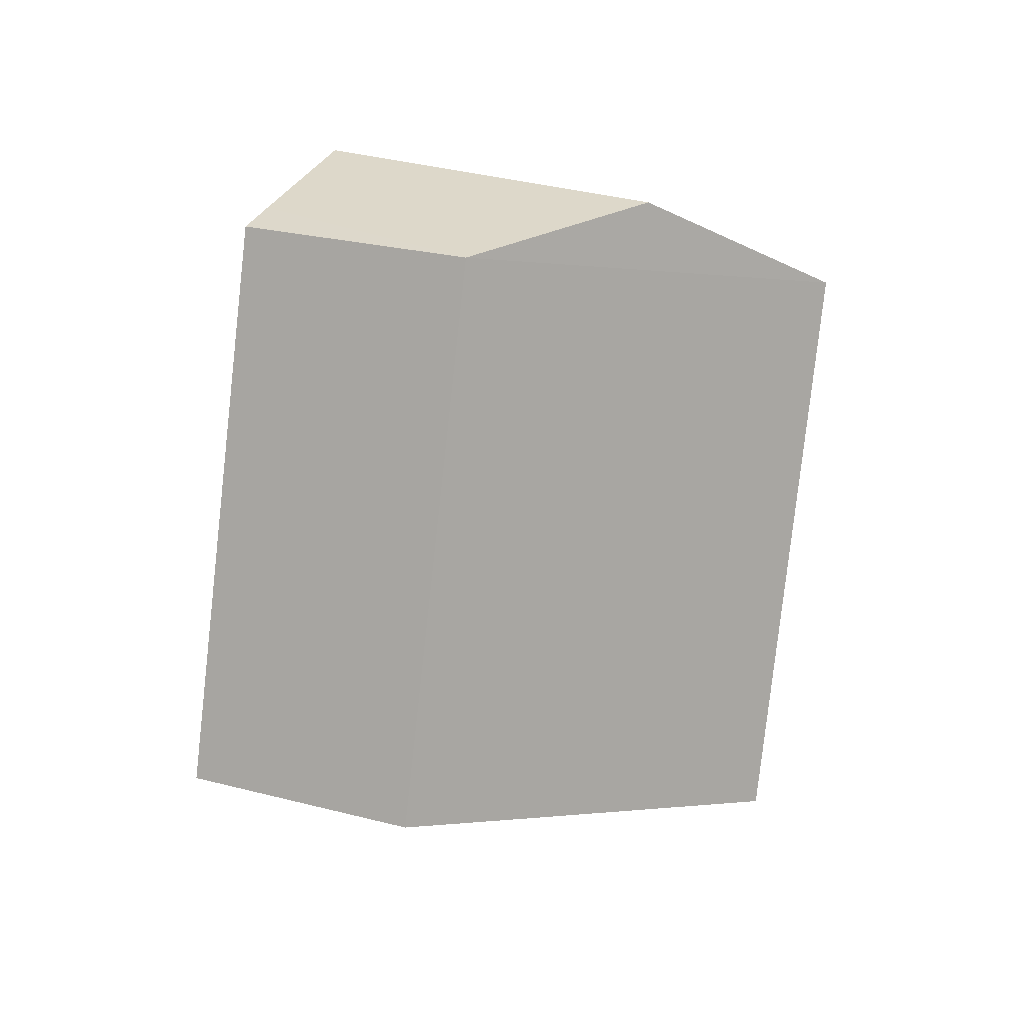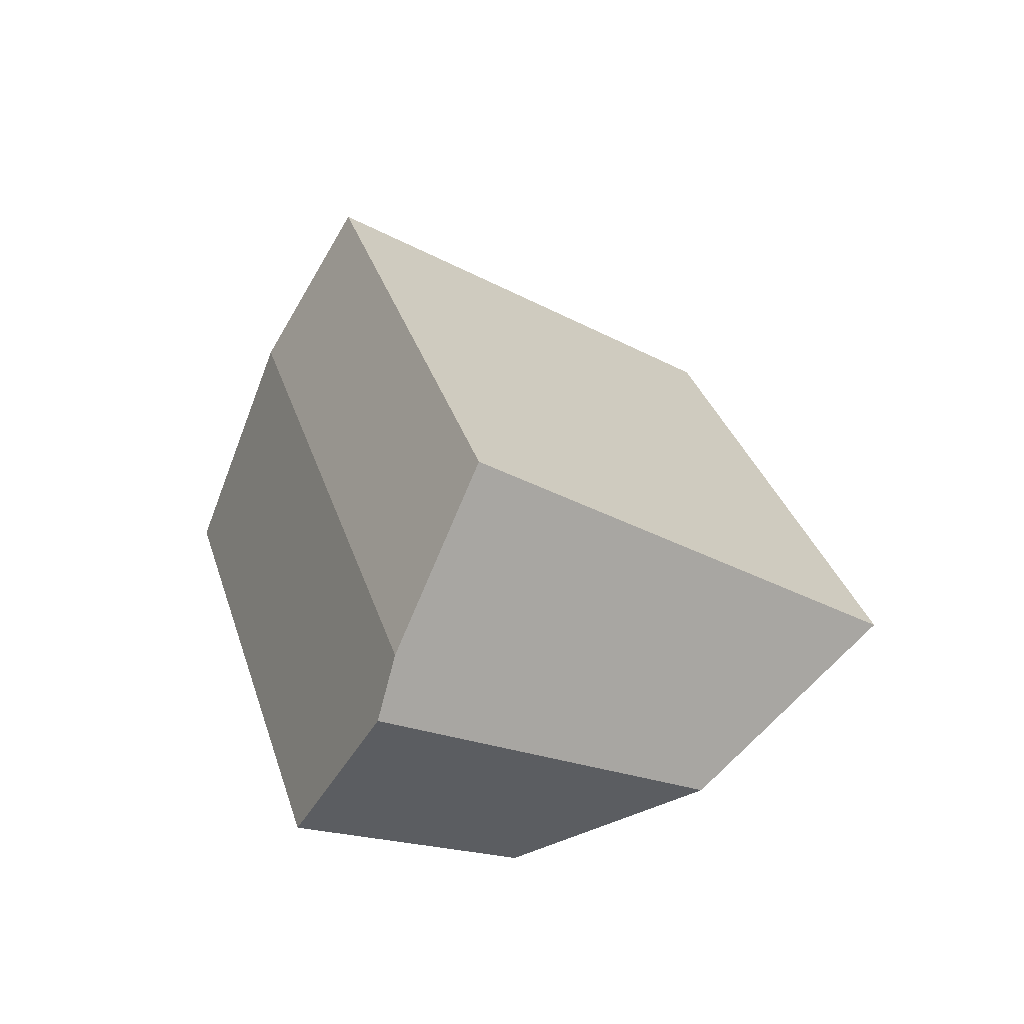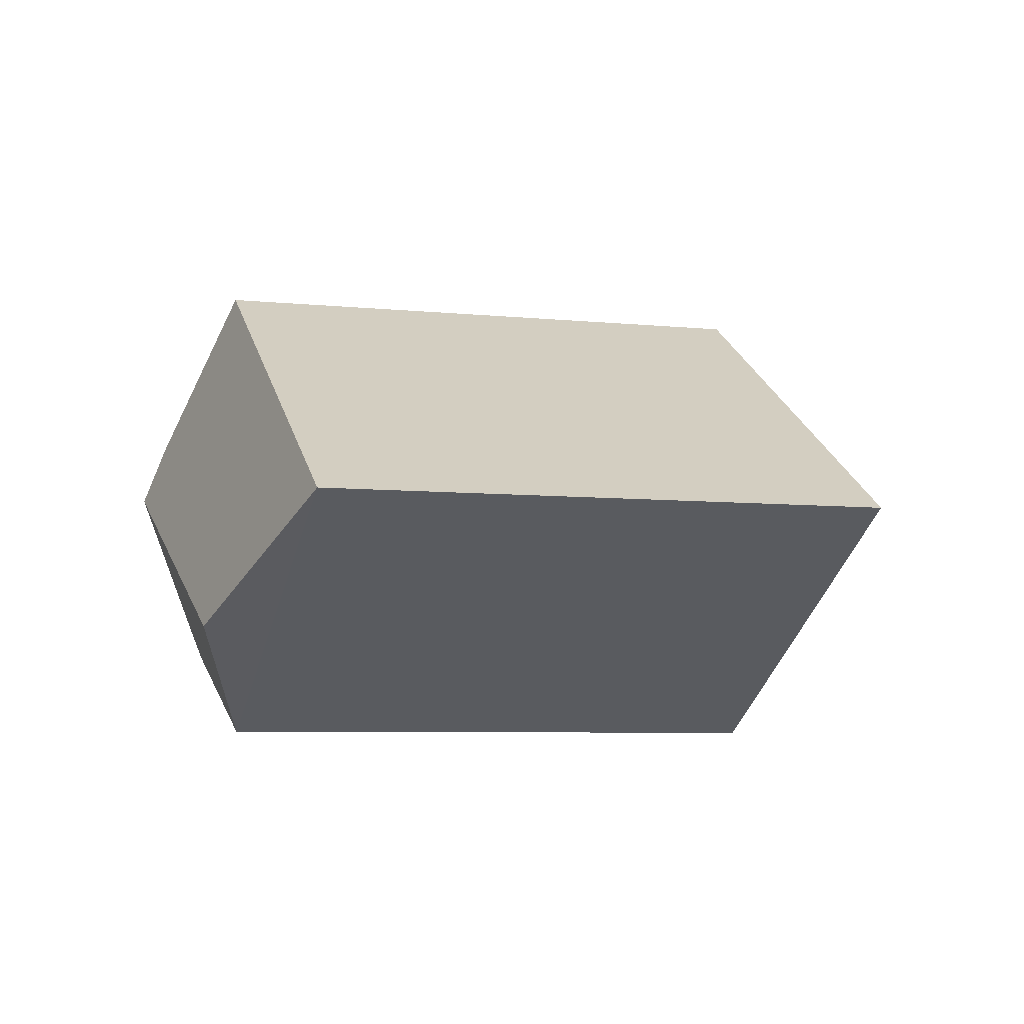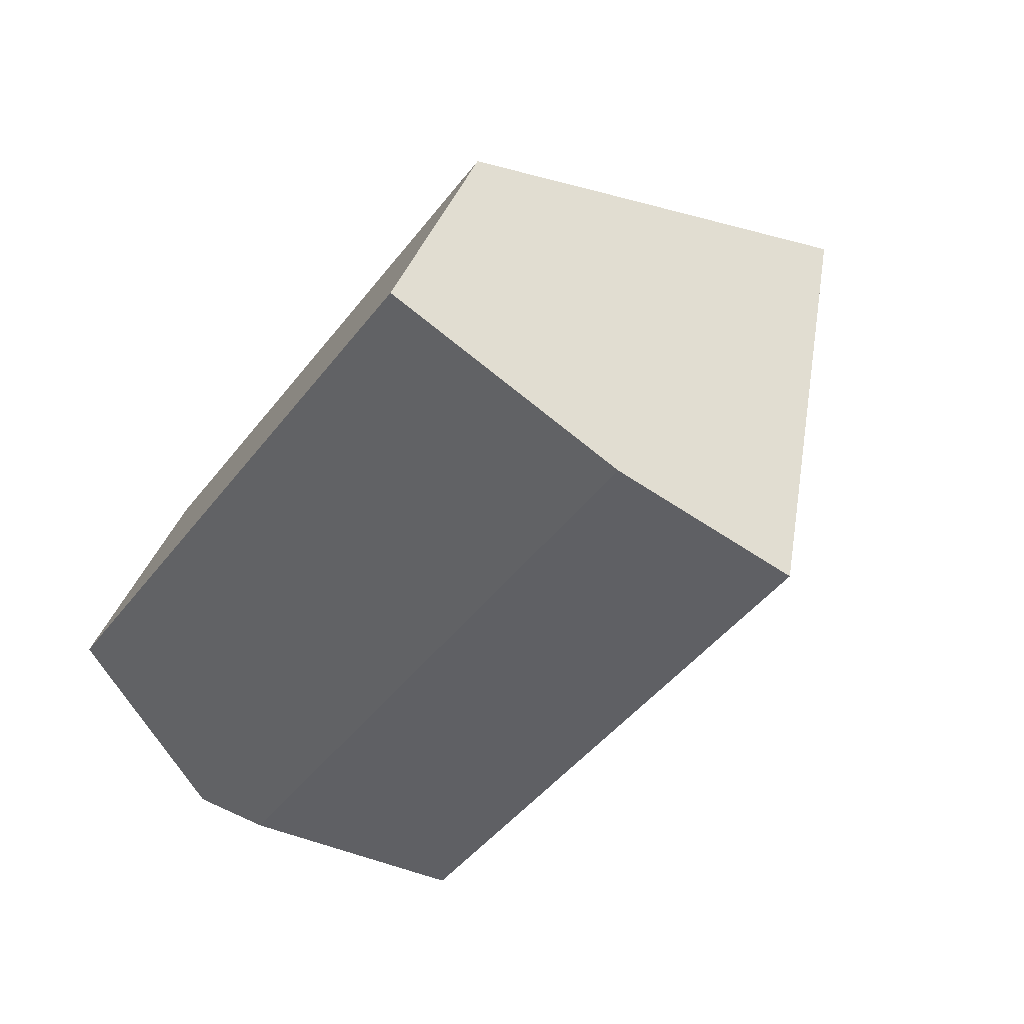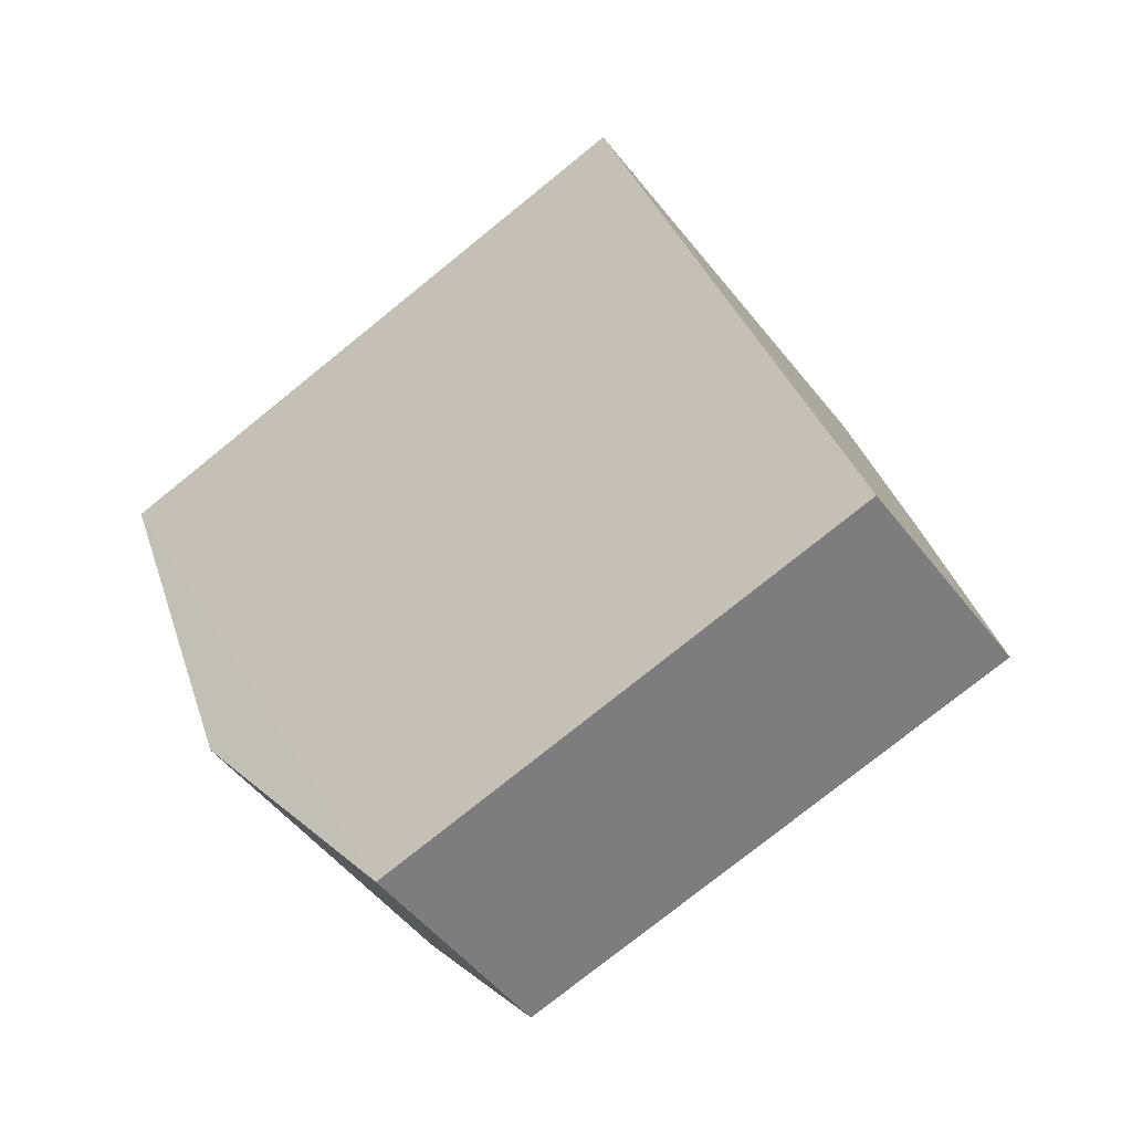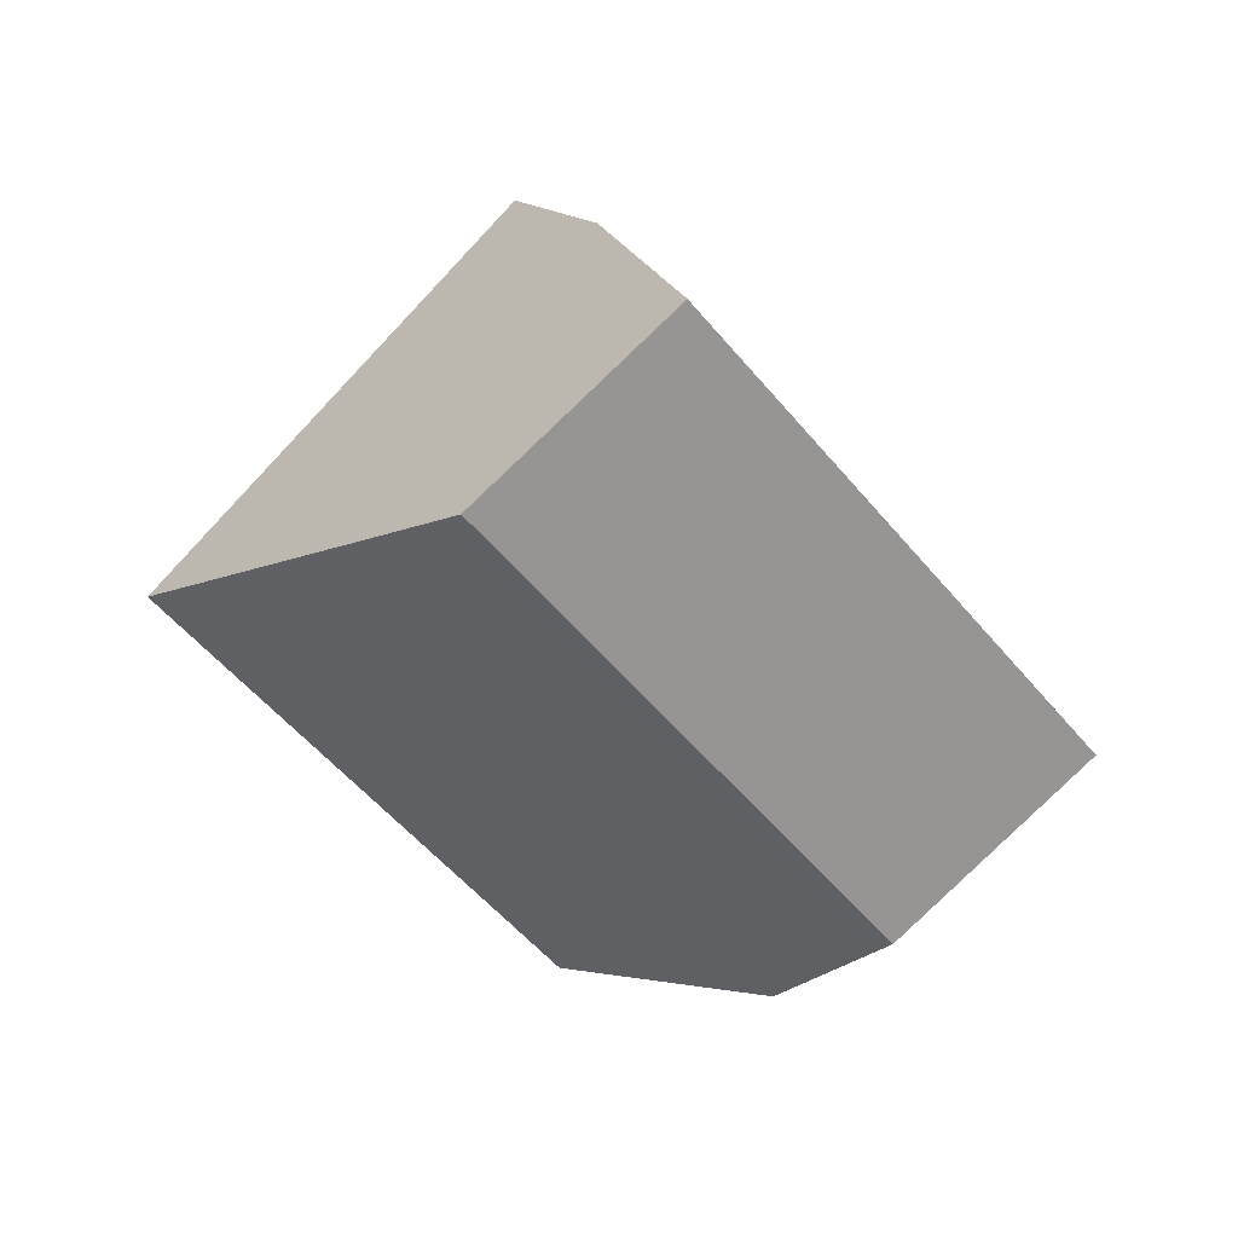
<metadata>
{"format":"obj","ext":"obj","renderer":"f3d","projection":"perspective","resolution":1024,"background":"white","views":[{"elev":-79.7,"azim":129.5,"up":"+Y"},{"elev":31.1,"azim":120.3,"up":"+Y"},{"elev":-6.1,"azim":-151.9,"up":"+Y"},{"elev":79.3,"azim":141.7,"up":"+Z"},{"elev":-76.0,"azim":-95.2,"up":"+Y"},{"elev":-53.8,"azim":-5.5,"up":"+Y"}]}
</metadata>
<code>
o 立方体.001_cell.017
v 15.93 6.19 -16.61
v 16.03 6.114 -16.51
v 16 6.149 -16.57
v 15.92 6.223 -16.34
v 16.08 6.158 -16.47
v 16.08 6.144 -16.46
v 15.89 6.114 -16.37
v 15.94 6.144 -16.32
v 15.86 6.137 -16.4
v 15.79 6.19 -16.46
v 16.08 6.204 -16.5
v 16.07 6.228 -16.5
v 16.07 6.223 -16.5
v 15.9 6.278 -16.36
v 16.04 6.278 -16.51
v 16.08 6.158 -16.47
v 16.08 6.144 -16.46
v 15.94 6.144 -16.32
v 15.89 6.114 -16.37
v 15.86 6.137 -16.4
v 15.79 6.19 -16.46
v 16.07 6.228 -16.5
v 16.07 6.223 -16.5
v 16.08 6.204 -16.5
v 15.9 6.278 -16.36
v 16.04 6.278 -16.51
f 16 17 2
f 2 18 19
f 20 2 19
f 1 20 21
f 3 2 1
f 2 24 16
f 23 3 22
f 1 14 26
f 3 26 22
f 13 15 25
f 5 13 8
f 4 10 7
f 2 17 18
f 1 2 20
f 2 3 24
f 23 24 3
f 1 21 14
f 3 1 26
f 25 4 13
f 13 12 15
f 8 6 5
f 5 11 13
f 13 4 8
f 7 8 4
f 4 25 10
f 10 9 7

</code>
